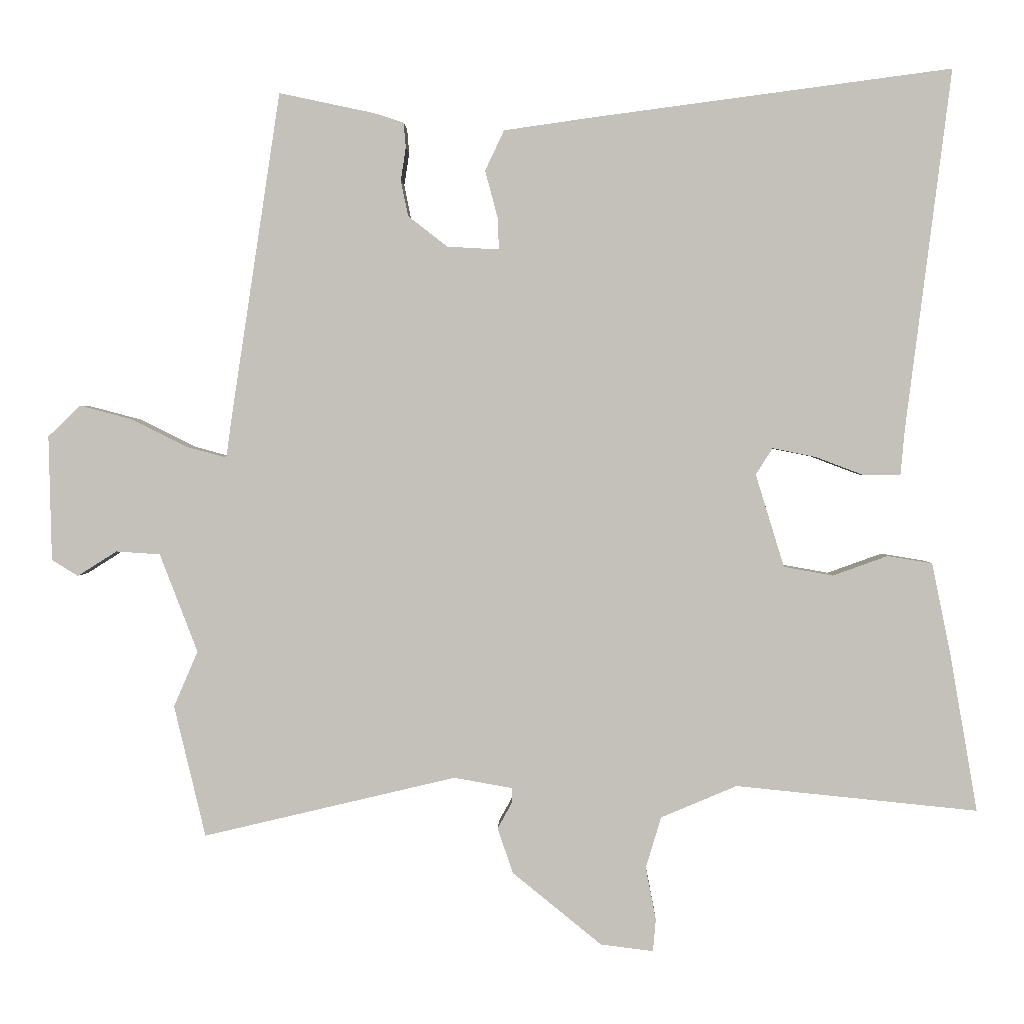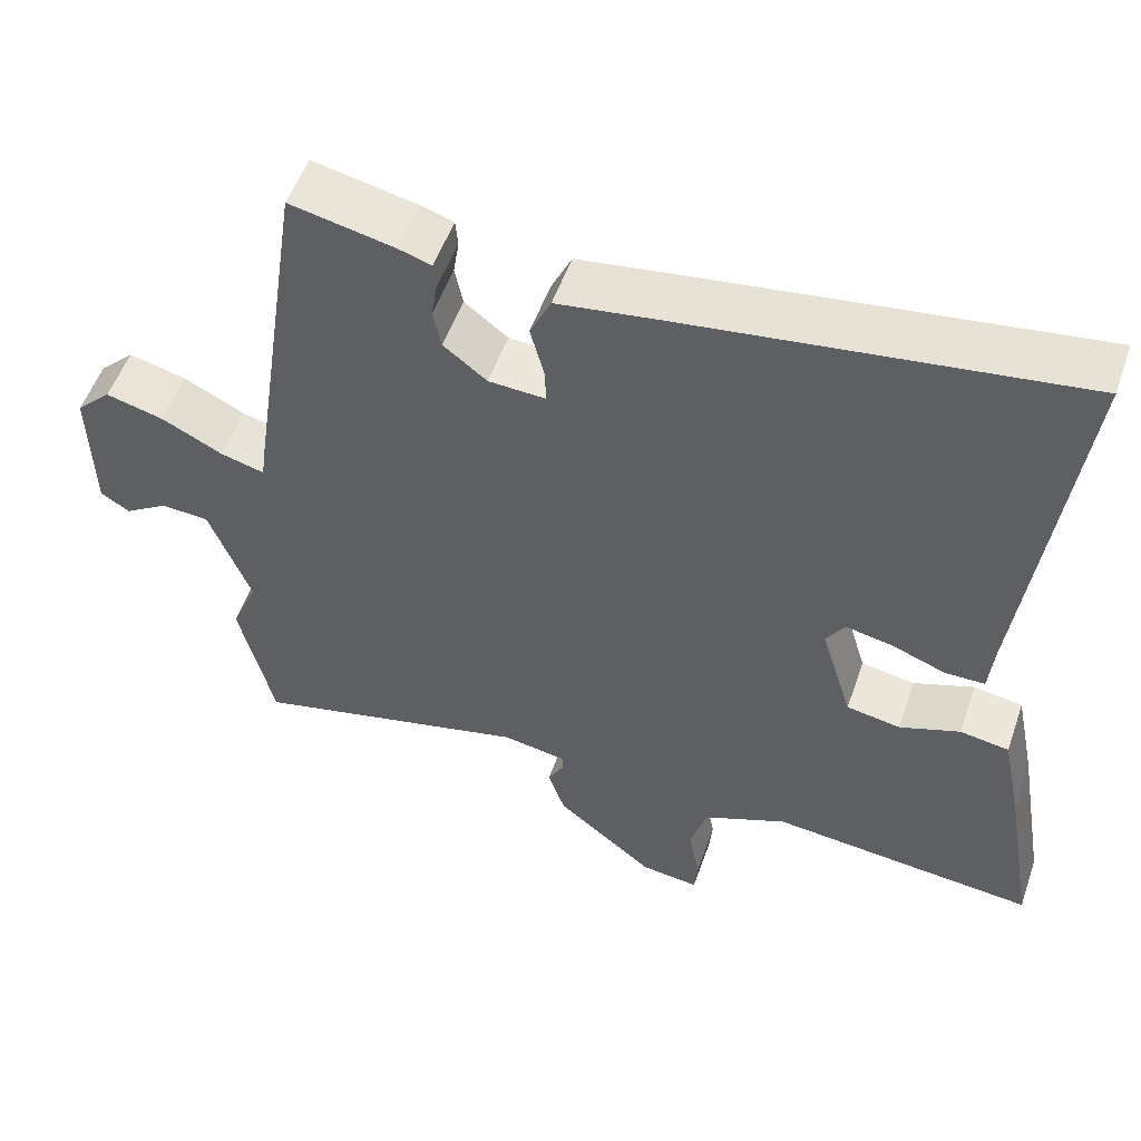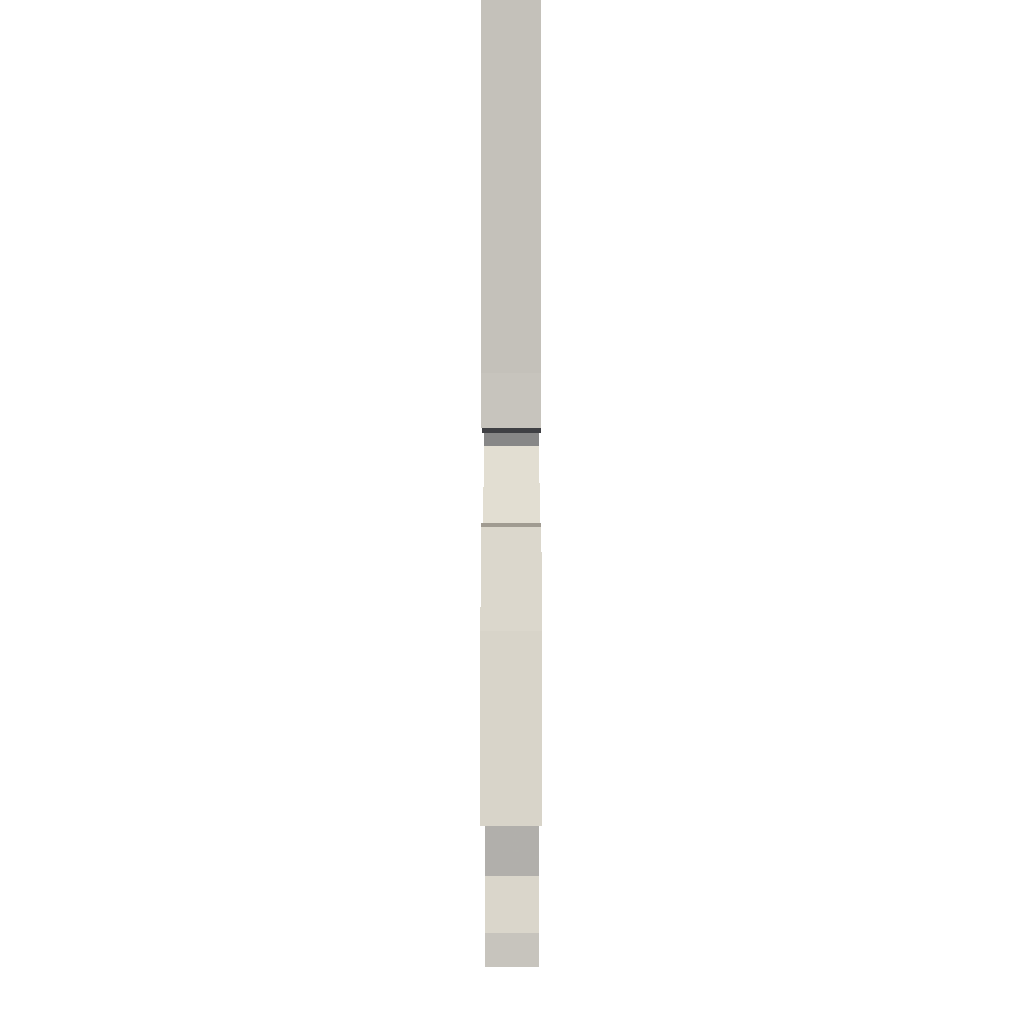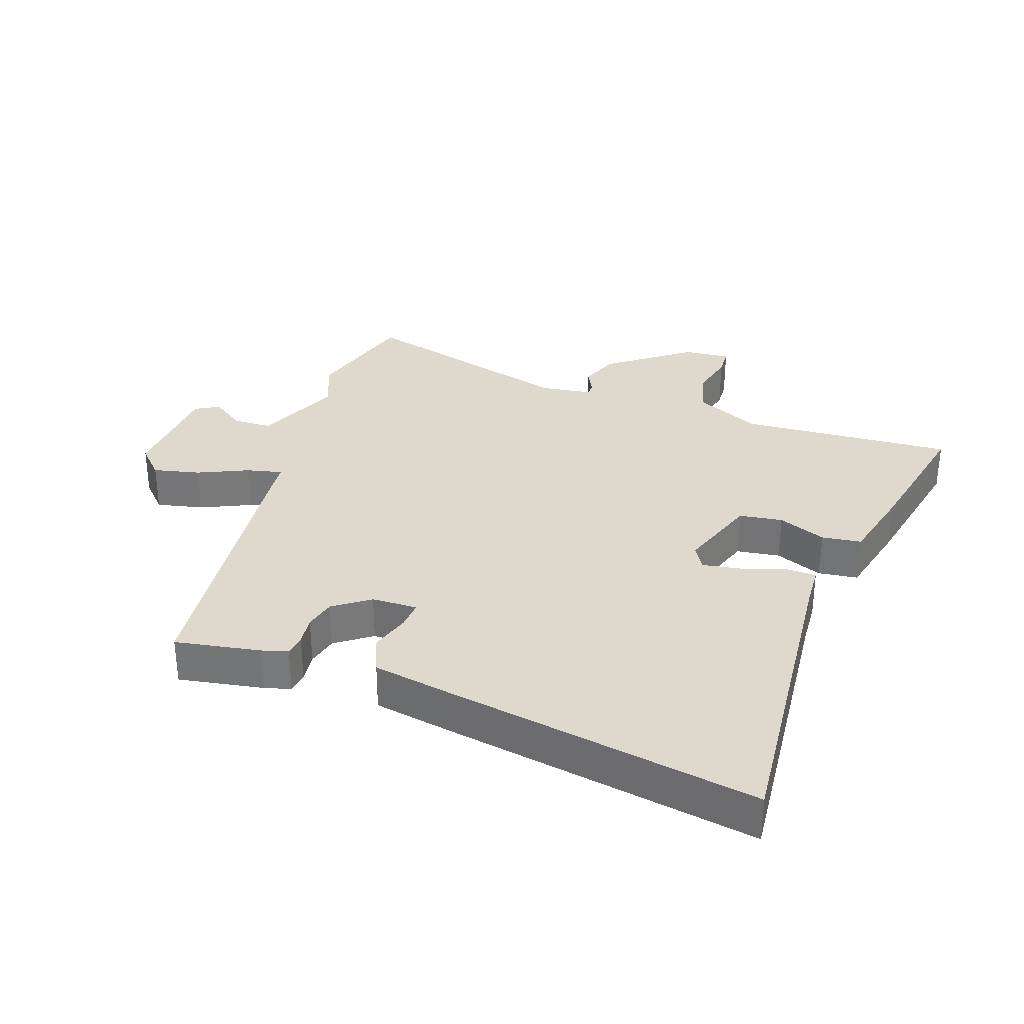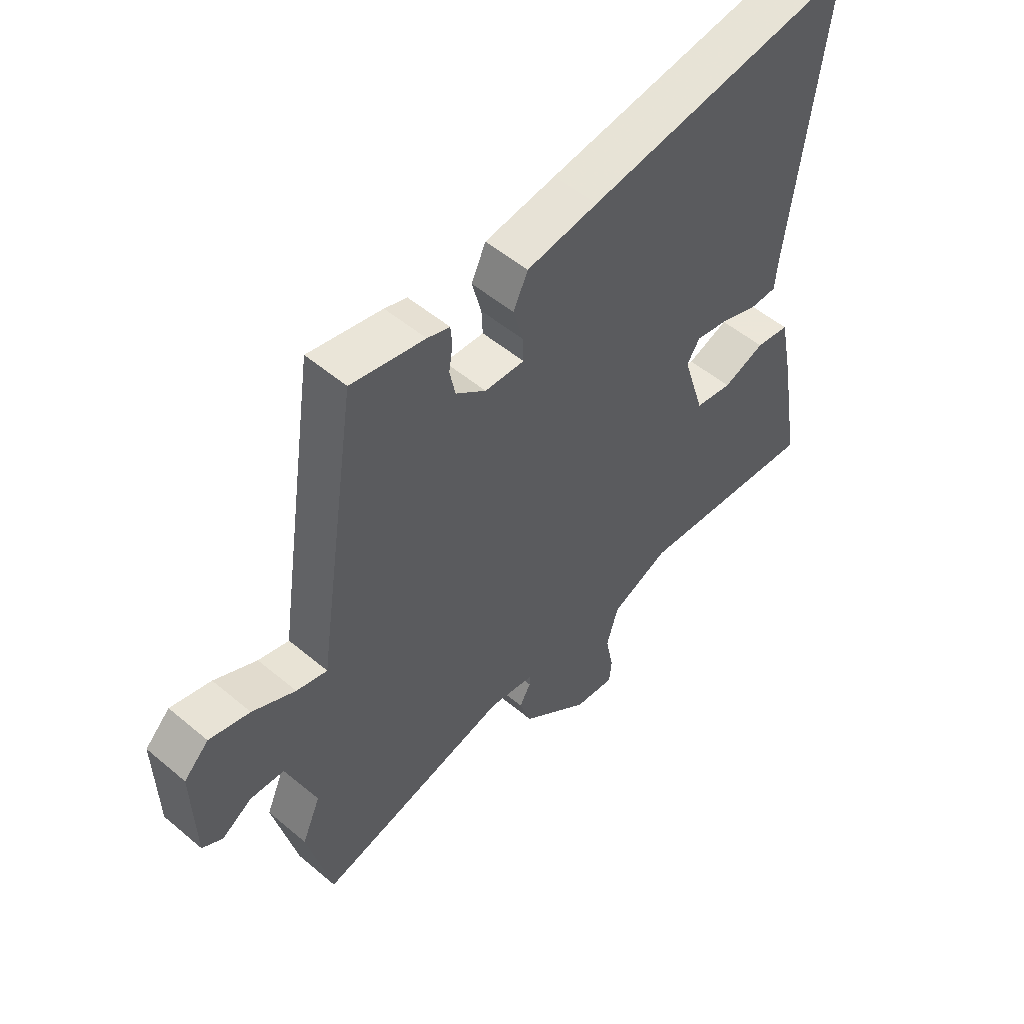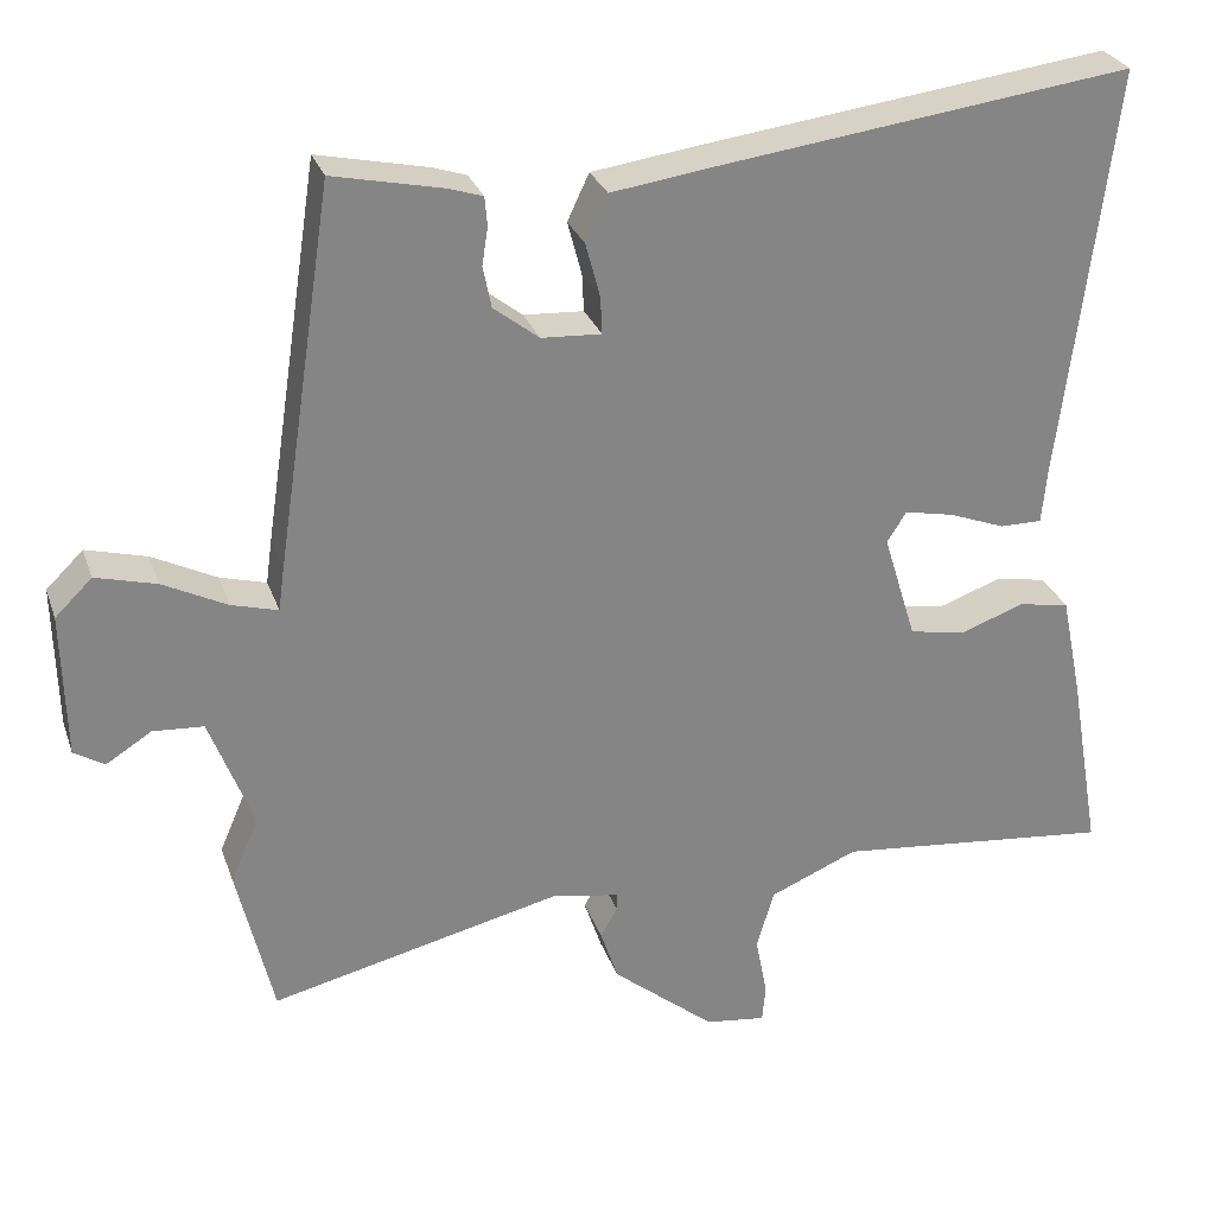
<metadata>
{"format":"obj","ext":"obj","renderer":"f3d","projection":"perspective","resolution":1024,"background":"white","views":[{"elev":1.8,"azim":1.5,"up":"+Z"},{"elev":53.1,"azim":19.1,"up":"+Z"},{"elev":-5.1,"azim":90.1,"up":"+Z"},{"elev":32.2,"azim":21.3,"up":"+Y"},{"elev":52.6,"azim":-47.9,"up":"+Z"},{"elev":27.9,"azim":-17.2,"up":"+Z"}]}
</metadata>
<code>
v -0.386 0.07 0.493
v -0.255 0.07 0.465
v -0.215 0.07 0.452
v -0.212 0.07 0.418
v -0.219 0.07 0.373
v -0.209 0.07 0.324
v -0.155 0.07 0.282
v -0.084 0.07 0.278
v -0.086 0.07 0.322
v -0.103 0.07 0.386
v -0.077 0.07 0.441
v 0.05 0.07 0.459
v 0.535 0.07 0.523
v 0.473 0.07 0.032
v 0.467 0.07 -0.032
v 0.417 0.07 -0.032
v 0.351 0.07 -0.007
v 0.292 0.07 0.005
v 0.269 0.07 -0.031
v 0.308 0.07 -0.158
v 0.375 0.07 -0.17
v 0.45 0.07 -0.143
v 0.511 0.07 -0.153
v 0.536 0.07 -0.274
v 0.574 0.07 -0.494
v 0.244 0.07 -0.461
v 0.14 0.07 -0.505
v 0.119 0.07 -0.575
v 0.133 0.07 -0.647
v 0.129 0.07 -0.691
v 0.057 0.07 -0.682
v -0.065 0.07 -0.583
v -0.086 0.07 -0.521
v -0.066 0.07 -0.485
v -0.066 0.07 -0.465
v -0.146 0.07 -0.451
v -0.492 0.07 -0.533
v -0.535 0.07 -0.353
v -0.502 0.07 -0.277
v -0.554 0.07 -0.142
v -0.614 0.07 -0.138
v -0.668 0.07 -0.172
v -0.704 0.07 -0.15
v -0.708 0.07 0.021
v -0.664 0.07 0.064
v -0.592 0.07 0.045
v -0.516 0.07 0.007
v -0.461 0.07 -0.008
v -0.454 0.07 0.043
v -0.386 0 0.493
v -0.255 0 0.465
v -0.215 0 0.452
v -0.212 0 0.418
v -0.219 0 0.373
v -0.209 0 0.324
v -0.155 0 0.282
v -0.084 0 0.278
v -0.086 0 0.322
v -0.103 0 0.386
v -0.077 0 0.441
v 0.05 0 0.459
v 0.535 0 0.523
v 0.473 0 0.032
v 0.467 0 -0.032
v 0.417 0 -0.032
v 0.351 0 -0.007
v 0.292 0 0.005
v 0.269 0 -0.031
v 0.308 0 -0.158
v 0.375 0 -0.17
v 0.45 0 -0.143
v 0.511 0 -0.153
v 0.536 0 -0.274
v 0.574 0 -0.494
v 0.244 0 -0.461
v 0.14 0 -0.505
v 0.119 0 -0.575
v 0.133 0 -0.647
v 0.129 0 -0.691
v 0.057 0 -0.682
v -0.065 0 -0.583
v -0.086 0 -0.521
v -0.066 0 -0.485
v -0.066 0 -0.465
v -0.146 0 -0.451
v -0.492 0 -0.533
v -0.535 0 -0.353
v -0.502 0 -0.277
v -0.554 0 -0.142
v -0.614 0 -0.138
v -0.668 0 -0.172
v -0.704 0 -0.15
v -0.708 0 0.021
v -0.664 0 0.064
v -0.592 0 0.045
v -0.516 0 0.007
v -0.461 0 -0.008
v -0.454 0 0.043
f 3 4 5
f 2 3 5
f 1 2 5
f 49 1 5
f 48 49 5
f 45 46 47
f 44 45 47
f 43 44 47
f 42 43 47
f 41 42 47
f 40 41 47 48
f 39 40 48
f 36 37 38 39
f 48 5 6
f 39 48 6
f 36 39 6
f 35 36 6
f 32 33 34
f 31 32 34
f 30 31 34
f 29 30 34
f 28 29 34
f 27 28 34 35
f 35 6 7
f 27 35 7
f 26 27 7
f 24 25 26
f 23 24 26
f 22 23 26
f 21 22 26
f 20 21 26
f 26 7 8
f 20 26 8
f 19 20 8
f 14 15 16 17
f 14 17 18
f 13 14 18
f 12 13 18
f 11 12 18
f 10 11 18
f 9 10 18
f 8 9 18 19
f 54 53 52
f 54 52 51
f 54 51 50
f 54 50 98
f 54 98 97
f 96 95 94
f 96 94 93
f 96 93 92
f 96 92 91
f 96 91 90
f 97 96 90 89
f 97 89 88
f 88 87 86 85
f 55 54 97
f 55 97 88
f 55 88 85
f 55 85 84
f 83 82 81
f 83 81 80
f 83 80 79
f 83 79 78
f 83 78 77
f 84 83 77 76
f 56 55 84
f 56 84 76
f 56 76 75
f 75 74 73
f 75 73 72
f 75 72 71
f 75 71 70
f 75 70 69
f 57 56 75
f 57 75 69
f 57 69 68
f 66 65 64 63
f 67 66 63
f 67 63 62
f 67 62 61
f 67 61 60
f 67 60 59
f 67 59 58
f 68 67 58 57
f 1 50 51 2
f 2 51 52 3
f 3 52 53 4
f 4 53 54 5
f 5 54 55 6
f 6 55 56 7
f 7 56 57 8
f 8 57 58 9
f 9 58 59 10
f 10 59 60 11
f 11 60 61 12
f 12 61 62 13
f 13 62 63 14
f 14 63 64 15
f 15 64 65 16
f 16 65 66 17
f 17 66 67 18
f 18 67 68 19
f 19 68 69 20
f 20 69 70 21
f 21 70 71 22
f 22 71 72 23
f 23 72 73 24
f 24 73 74 25
f 25 74 75 26
f 26 75 76 27
f 27 76 77 28
f 28 77 78 29
f 29 78 79 30
f 30 79 80 31
f 31 80 81 32
f 32 81 82 33
f 33 82 83 34
f 34 83 84 35
f 35 84 85 36
f 36 85 86 37
f 37 86 87 38
f 38 87 88 39
f 39 88 89 40
f 40 89 90 41
f 41 90 91 42
f 42 91 92 43
f 43 92 93 44
f 44 93 94 45
f 45 94 95 46
f 46 95 96 47
f 47 96 97 48
f 48 97 98 49
f 49 98 50 1

</code>
